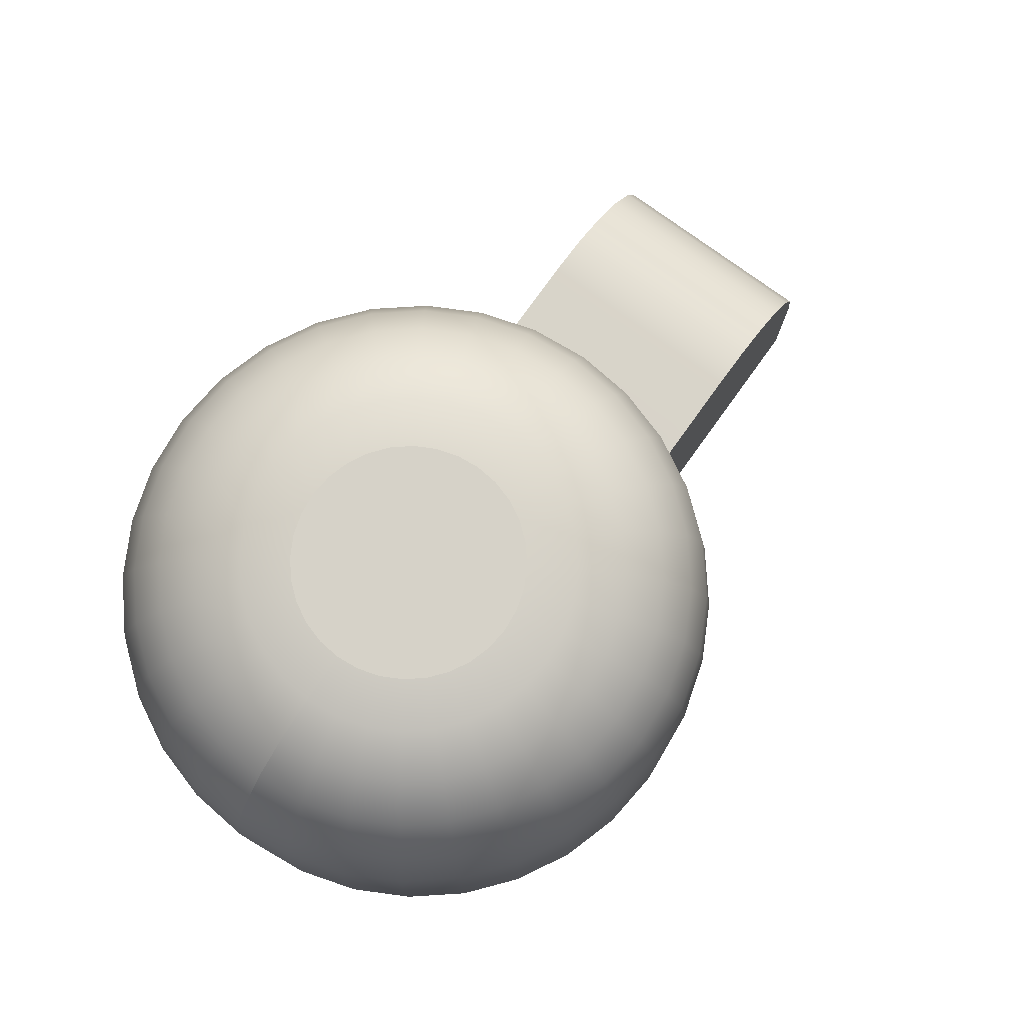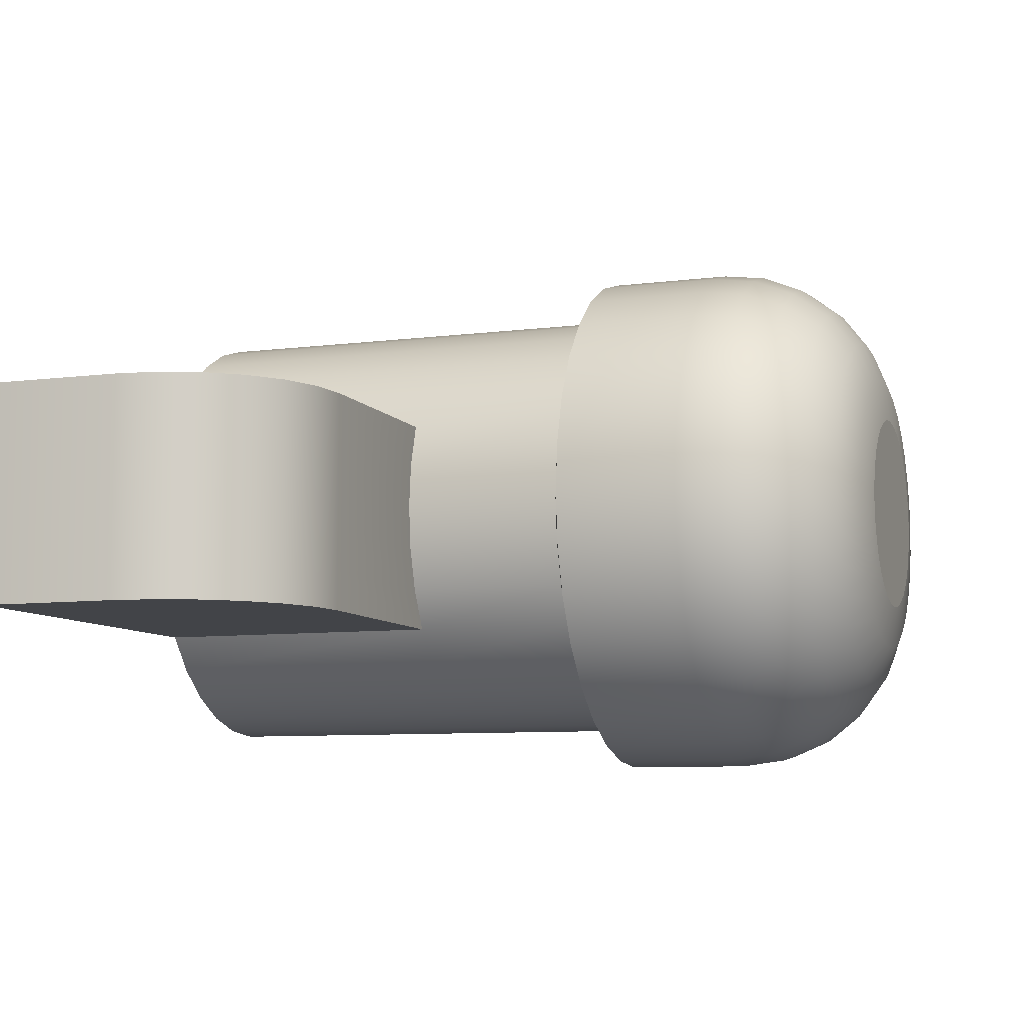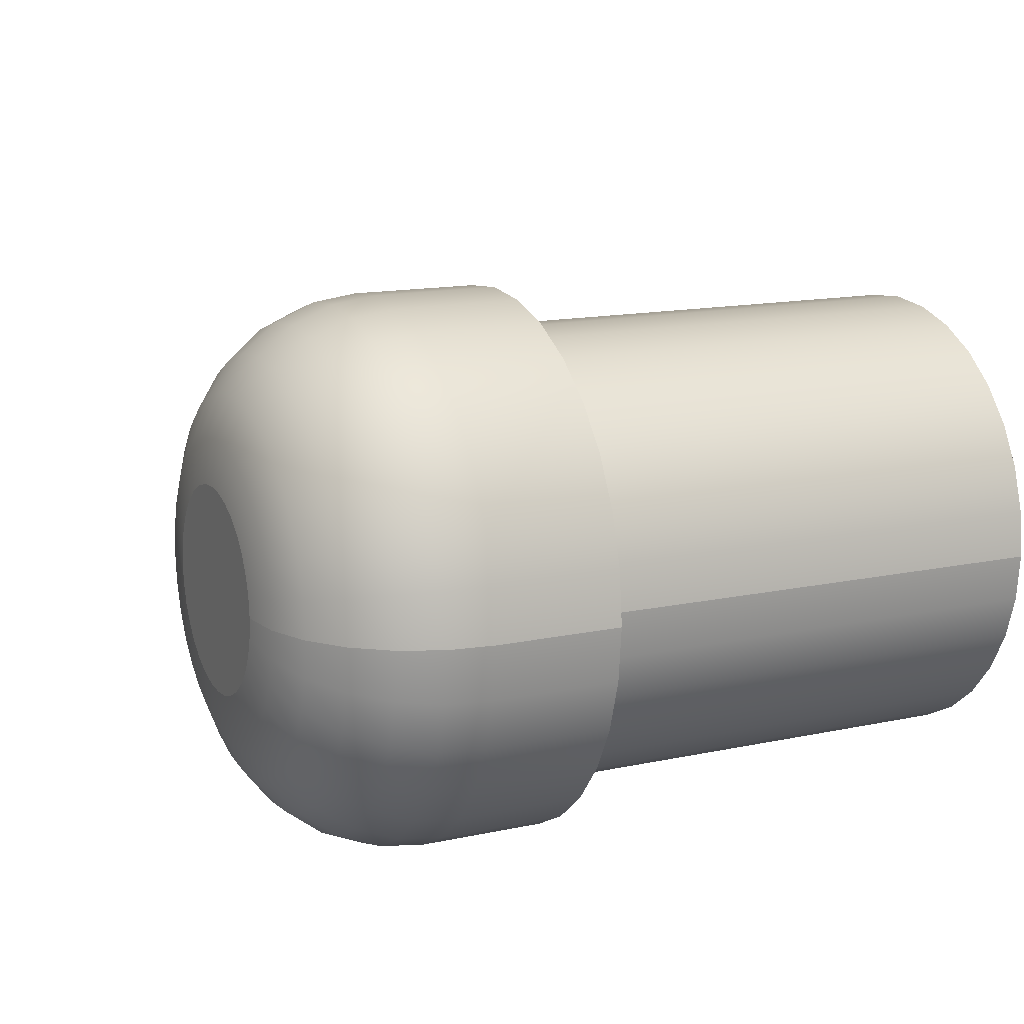
<metadata>
{"format":"obj","ext":"obj","renderer":"f3d","projection":"perspective","resolution":1024,"background":"white","views":[{"elev":78.3,"azim":-54.2,"up":"+Y"},{"elev":-8.1,"azim":109.8,"up":"+Z"},{"elev":14.3,"azim":-115.3,"up":"+Z"}]}
</metadata>
<code>
v 0 -1 -1
v 0 1 -1
v 0.1951 -1 -0.9808
v 0.1951 1 -0.9808
v 0.3827 -1 -0.9239
v 0.3827 1 -0.9239
v 0.5556 -1 -0.8315
v 0.5556 1 -0.8315
v 0.7071 -1 -0.7071
v 0.7071 1 -0.7071
v 0.8315 -1 -0.5556
v 0.8315 1 -0.5556
v 0.9239 -1 -0.3827
v 0.9239 1 -0.3827
v 0.9808 -1 -0.1951
v 0.9808 1 -0.1951
v 1 -1 -0
v 1 1 -0
v 0.9808 -1 0.1951
v 0.9808 1 0.1951
v 0.9239 -1 0.3827
v 0.9239 1 0.3827
v 0.8315 -1 0.5556
v 0.8315 1 0.5556
v 0.7071 -1 0.7071
v 0.7071 1 0.7071
v 0.5556 -1 0.8315
v 0.5556 1 0.8315
v 0.3827 -1 0.9239
v 0.3827 1 0.9239
v 0.1951 -1 0.9808
v 0.1951 1 0.9808
v -0 -1 1
v -0 1 1
v -0.1951 -1 0.9808
v -0.1951 1 0.9808
v -0.3827 -1 0.9239
v -0.3827 1 0.9239
v -0.5556 -1 0.8315
v -0.5556 1 0.8315
v -0.7071 -1 0.7071
v -0.7071 1 0.7071
v -0.8315 -1 0.5556
v -0.8315 1 0.5556
v -0.9239 -1 0.3827
v -0.9239 1 0.3827
v -0.9808 -1 0.1951
v -0.9808 1 0.1951
v -1 -1 -1e-06
v -1 1 -1e-06
v -0.9808 -1 -0.1951
v -0.9808 1 -0.1951
v -0.9239 -1 -0.3827
v -0.9239 1 -0.3827
v -0.8315 -1 -0.5556
v -0.8315 1 -0.5556
v -0.7071 -1 -0.7071
v -0.7071 1 -0.7071
v -0.5556 -1 -0.8315
v -0.5556 1 -0.8315
v -0.3827 -1 -0.9239
v -0.3827 1 -0.9239
v -0.1951 -1 -0.9808
v -0.1951 1 -0.9808
v 0.2297 1.061 -1.155
v -0 1.061 -1.177
v 0.4505 1.061 -1.088
v 0.654 1.061 -0.9788
v 0.8324 1.061 -0.8324
v 0.9788 1.061 -0.654
v 1.088 1.061 -0.4505
v 1.155 1.061 -0.2297
v 1.177 1.061 -0
v 1.155 1.061 0.2297
v 1.088 1.061 0.4505
v 0.9788 1.061 0.654
v 0.8324 1.061 0.8324
v 0.654 1.061 0.9788
v 0.4505 1.061 1.088
v 0.2297 1.061 1.155
v -0 1.061 1.177
v -0.2297 1.061 1.155
v -0.4505 1.061 1.088
v -0.654 1.061 0.9788
v -0.8324 1.061 0.8324
v -0.9788 1.061 0.654
v -1.088 1.061 0.4505
v -1.155 1.061 0.2297
v -1.177 1.061 -1e-06
v -1.155 1.061 -0.2297
v -1.088 1.061 -0.4505
v -0.9788 1.061 -0.654
v -0.8324 1.061 -0.8324
v -0.654 1.061 -0.9788
v -0.4505 1.061 -1.088
v -0.2297 1.061 -1.155
v 0.08613 2.337 -0.433
v 0.2297 1.605 -1.155
v 0.1233 2.313 -0.6198
v 0.1579 2.239 -0.7938
v 0.1876 2.123 -0.9432
v 0.2104 1.971 -1.058
v 0.2248 1.795 -1.13
v -0 1.605 -1.177
v -0 2.337 -0.4415
v -0 1.795 -1.152
v -0 1.971 -1.079
v -0 2.123 -0.9617
v -0 2.239 -0.8093
v -0 2.313 -0.6319
v 0.1689 2.337 -0.4079
v 0.4505 1.605 -1.088
v 0.2418 2.313 -0.5838
v 0.3097 2.239 -0.7477
v 0.368 2.123 -0.8885
v 0.4128 1.971 -0.9965
v 0.4409 1.795 -1.064
v 0.2453 2.337 -0.3671
v 0.654 1.605 -0.9788
v 0.3511 2.313 -0.5254
v 0.4496 2.239 -0.6729
v 0.5343 2.123 -0.7996
v 0.5992 1.971 -0.8968
v 0.6401 1.795 -0.9579
v 0.3122 2.337 -0.3122
v 0.8324 1.605 -0.8324
v 0.4468 2.313 -0.4468
v 0.5723 2.239 -0.5723
v 0.68 2.123 -0.68
v 0.7627 1.971 -0.7627
v 0.8147 1.795 -0.8147
v 0.3671 2.337 -0.2453
v 0.9788 1.605 -0.654
v 0.5254 2.313 -0.3511
v 0.6729 2.239 -0.4496
v 0.7996 2.123 -0.5343
v 0.8968 1.971 -0.5992
v 0.9579 1.795 -0.6401
v 0.4079 2.337 -0.169
v 1.088 1.605 -0.4505
v 0.5838 2.313 -0.2418
v 0.7477 2.239 -0.3097
v 0.8885 2.123 -0.368
v 0.9965 1.971 -0.4128
v 1.064 1.795 -0.4409
v 0.433 2.337 -0.08613
v 1.155 1.605 -0.2297
v 0.6198 2.313 -0.1233
v 0.7938 2.239 -0.1579
v 0.9432 2.123 -0.1876
v 1.058 1.971 -0.2104
v 1.13 1.795 -0.2248
v 0.4415 2.337 0
v 1.177 1.605 -0
v 0.6319 2.313 0
v 0.8093 2.239 -0
v 0.9617 2.123 -0
v 1.079 1.971 -0
v 1.152 1.795 -0
v 0.433 2.337 0.08613
v 1.155 1.605 0.2297
v 0.6198 2.313 0.1233
v 0.7938 2.239 0.1579
v 0.9432 2.123 0.1876
v 1.058 1.971 0.2104
v 1.13 1.795 0.2248
v 0.4079 2.337 0.1689
v 1.088 1.605 0.4505
v 0.5838 2.313 0.2418
v 0.7477 2.239 0.3097
v 0.8885 2.123 0.368
v 0.9965 1.971 0.4128
v 1.064 1.795 0.4409
v 0.3671 2.337 0.2453
v 0.9788 1.605 0.654
v 0.5254 2.313 0.3511
v 0.6729 2.239 0.4496
v 0.7996 2.123 0.5343
v 0.8968 1.971 0.5992
v 0.9579 1.795 0.6401
v 0.3122 2.337 0.3122
v 0.8324 1.605 0.8324
v 0.4468 2.313 0.4468
v 0.5723 2.239 0.5723
v 0.68 2.123 0.68
v 0.7627 1.971 0.7627
v 0.8147 1.795 0.8147
v 0.2453 2.337 0.3671
v 0.654 1.605 0.9788
v 0.3511 2.313 0.5254
v 0.4496 2.239 0.6729
v 0.5343 2.123 0.7996
v 0.5992 1.971 0.8968
v 0.6401 1.795 0.9579
v 0.1689 2.337 0.4079
v 0.4505 1.605 1.088
v 0.2418 2.313 0.5838
v 0.3097 2.239 0.7477
v 0.368 2.123 0.8885
v 0.4128 1.971 0.9965
v 0.4409 1.795 1.064
v 0.08613 2.337 0.433
v 0.2297 1.605 1.155
v 0.1233 2.313 0.6198
v 0.1579 2.239 0.7938
v 0.1876 2.123 0.9432
v 0.2104 1.971 1.058
v 0.2248 1.795 1.13
v -0 2.337 0.4415
v -0 1.605 1.177
v -0 2.313 0.6319
v -0 2.239 0.8093
v -0 2.123 0.9617
v -0 1.971 1.079
v -0 1.795 1.152
v -0.08613 2.337 0.433
v -0.2297 1.605 1.155
v -0.1233 2.313 0.6198
v -0.1579 2.239 0.7938
v -0.1876 2.123 0.9432
v -0.2104 1.971 1.058
v -0.2248 1.795 1.13
v -0.1689 2.337 0.4079
v -0.4505 1.605 1.088
v -0.2418 2.313 0.5838
v -0.3097 2.239 0.7477
v -0.368 2.123 0.8885
v -0.4128 1.971 0.9965
v -0.4409 1.795 1.064
v -0.2453 2.337 0.3671
v -0.654 1.605 0.9788
v -0.3511 2.313 0.5254
v -0.4496 2.239 0.6729
v -0.5343 2.123 0.7996
v -0.5992 1.971 0.8968
v -0.6401 1.795 0.9579
v -0.3122 2.337 0.3122
v -0.8324 1.605 0.8324
v -0.4468 2.313 0.4468
v -0.5723 2.239 0.5723
v -0.68 2.123 0.68
v -0.7627 1.971 0.7627
v -0.8147 1.795 0.8147
v -0.3671 2.337 0.2453
v -0.9788 1.605 0.654
v -0.5254 2.313 0.3511
v -0.6729 2.239 0.4496
v -0.7996 2.123 0.5343
v -0.8968 1.971 0.5992
v -0.9579 1.795 0.6401
v -0.4079 2.337 0.1689
v -1.088 1.605 0.4505
v -0.5838 2.313 0.2418
v -0.7477 2.239 0.3097
v -0.8885 2.123 0.368
v -0.9965 1.971 0.4128
v -1.064 1.795 0.4409
v -0.433 2.337 0.08613
v -1.155 1.605 0.2297
v -0.6198 2.313 0.1233
v -0.7938 2.239 0.1579
v -0.9432 2.123 0.1876
v -1.058 1.971 0.2104
v -1.13 1.795 0.2248
v -0.4415 2.337 -1e-06
v -1.177 1.605 -1e-06
v -0.6319 2.313 -1e-06
v -0.8093 2.239 -1e-06
v -0.9617 2.123 -1e-06
v -1.079 1.971 -1e-06
v -1.152 1.795 -1e-06
v -0.433 2.337 -0.08613
v -1.155 1.605 -0.2297
v -0.6198 2.313 -0.1233
v -0.7938 2.239 -0.1579
v -0.9432 2.123 -0.1876
v -1.058 1.971 -0.2104
v -1.13 1.795 -0.2248
v -0.4079 2.337 -0.1689
v -1.088 1.605 -0.4505
v -0.5838 2.313 -0.2418
v -0.7477 2.239 -0.3097
v -0.8885 2.123 -0.368
v -0.9965 1.971 -0.4128
v -1.064 1.795 -0.4409
v -0.3671 2.337 -0.2453
v -0.9788 1.605 -0.654
v -0.5254 2.313 -0.3511
v -0.6729 2.239 -0.4496
v -0.7996 2.123 -0.5343
v -0.8968 1.971 -0.5992
v -0.9579 1.795 -0.6401
v -0.3122 2.337 -0.3122
v -0.8324 1.605 -0.8324
v -0.4468 2.313 -0.4468
v -0.5723 2.239 -0.5723
v -0.68 2.123 -0.68
v -0.7627 1.971 -0.7627
v -0.8147 1.795 -0.8147
v -0.2453 2.337 -0.3671
v -0.654 1.605 -0.9788
v -0.3511 2.313 -0.5254
v -0.4496 2.239 -0.6729
v -0.5343 2.123 -0.7996
v -0.5992 1.971 -0.8968
v -0.6401 1.795 -0.9579
v -0.1689 2.337 -0.4079
v -0.4505 1.605 -1.088
v -0.2418 2.313 -0.5838
v -0.3097 2.239 -0.7477
v -0.368 2.123 -0.8885
v -0.4128 1.971 -0.9965
v -0.4409 1.795 -1.064
v -0.08613 2.337 -0.433
v -0.2297 1.605 -1.155
v -0.1233 2.313 -0.6198
v -0.1579 2.239 -0.7938
v -0.1876 2.123 -0.9432
v -0.2104 1.971 -1.058
v -0.2248 1.795 -1.13
v 0 0.2885 -1
v 0.1951 0.2885 -0.9808
v 0.3827 0.2885 -0.9239
v 0.5556 0.2885 -0.8315
v 0.7071 0.2885 -0.7071
v 0.8315 0.2885 -0.5556
v 0.9239 0.2885 -0.3827
v 0.9808 0.2885 -0.1951
v 1 0.2885 -0
v 0.9808 0.2885 0.1951
v 0.9239 0.2885 0.3827
v 0.8315 0.2885 0.5556
v 0.7071 0.2885 0.7071
v 0.5556 0.2885 0.8315
v 0.3827 0.2885 0.9239
v 0.1951 0.2885 0.9808
v -0 0.2885 1
v -0.1951 0.2885 0.9808
v -0.3827 0.2885 0.9239
v -0.5556 0.2885 0.8315
v -0.7071 0.2885 0.7071
v -0.8315 0.2885 0.5556
v -0.9239 0.2885 0.3827
v -0.9808 0.2885 0.1951
v -1 0.2885 -1e-06
v -0.9808 0.2885 -0.1951
v -0.9239 0.2885 -0.3827
v -0.8315 0.2885 -0.5556
v -0.7071 0.2885 -0.7071
v -0.5556 0.2885 -0.8315
v -0.3827 0.2885 -0.9239
v -0.1951 0.2885 -0.9808
v 2.492 -1 -0.5556
v 2.492 -1 -0.3827
v 2.492 -1 -0.1951
v 2.492 -1 -0
v 2.492 -1 0.1951
v 2.492 -1 0.3827
v 1.792 0.2885 -0.5556
v 2.492 -0.4113 -0.5556
v 1.974 0.2646 -0.5556
v 2.142 0.1947 -0.5556
v 2.287 0.08352 -0.5556
v 2.398 -0.06141 -0.5556
v 2.468 -0.2302 -0.5556
v 2.492 -0.4113 -0.3827
v 1.792 0.2885 -0.3827
v 2.468 -0.2302 -0.3827
v 2.398 -0.06141 -0.3827
v 2.287 0.08352 -0.3827
v 2.142 0.1947 -0.3827
v 1.974 0.2646 -0.3827
v 2.492 -0.4113 -0.1951
v 1.792 0.2885 -0.1951
v 2.468 -0.2302 -0.1951
v 2.398 -0.06141 -0.1951
v 2.287 0.08352 -0.1951
v 2.142 0.1947 -0.1951
v 1.974 0.2646 -0.1951
v 2.492 -0.4113 -0
v 1.792 0.2885 -0
v 2.468 -0.2302 -0
v 2.398 -0.06141 -0
v 2.287 0.08352 -0
v 2.142 0.1947 -0
v 1.974 0.2646 -0
v 2.492 -0.4113 0.1951
v 1.792 0.2885 0.1951
v 2.468 -0.2302 0.1951
v 2.398 -0.06141 0.1951
v 2.287 0.08352 0.1951
v 2.142 0.1947 0.1951
v 1.974 0.2646 0.1951
v 2.492 -0.4113 0.3827
v 1.792 0.2885 0.3827
v 2.468 -0.2302 0.3827
v 2.398 -0.06141 0.3827
v 2.287 0.08352 0.3827
v 2.142 0.1947 0.3827
v 1.974 0.2646 0.3827
f 321 2 4 322
f 322 4 6 323
f 323 6 8 324
f 324 8 10 325
f 325 10 12 326
f 326 12 14 327
f 327 14 16 328
f 328 16 18 329
f 329 18 20 330
f 330 20 22 331
f 331 22 24 332
f 332 24 26 333
f 333 26 28 334
f 334 28 30 335
f 335 30 32 336
f 336 32 34 337
f 337 34 36 338
f 338 36 38 339
f 339 38 40 340
f 340 40 42 341
f 341 42 44 342
f 342 44 46 343
f 343 46 48 344
f 344 48 50 345
f 345 50 52 346
f 346 52 54 347
f 347 54 56 348
f 348 56 58 349
f 349 58 60 350
f 350 60 62 351
f 32 30 79 80
f 351 62 64 352
f 352 64 2 321
f 1 3 5 7 9 11 13 15 17 19 21 23 25 27 29 31 33 35 37 39 41 43 45 47 49 51 53 55 57 59 61 63
f 82 81 210 217
f 50 48 88 89
f 6 4 65 67
f 24 22 75 76
f 42 40 84 85
f 60 58 93 94
f 16 14 71 72
f 34 32 80 81
f 52 50 89 90
f 8 6 67 68
f 26 24 76 77
f 44 42 85 86
f 62 60 94 95
f 18 16 72 73
f 36 34 81 82
f 54 52 90 91
f 10 8 68 69
f 28 26 77 78
f 46 44 86 87
f 64 62 95 96
f 20 18 73 74
f 38 36 82 83
f 56 54 91 92
f 12 10 69 70
f 30 28 78 79
f 48 46 87 88
f 4 2 66 65
f 2 64 96 66
f 22 20 74 75
f 40 38 83 84
f 58 56 92 93
f 14 12 70 71
f 67 65 98 112
f 69 68 119 126
f 96 95 308 315
f 83 82 217 224
f 70 69 126 133
f 84 83 224 231
f 71 70 133 140
f 68 67 112 119
f 85 84 231 238
f 72 71 140 147
f 86 85 238 245
f 73 72 147 154
f 87 86 245 252
f 74 73 154 161
f 88 87 252 259
f 75 74 161 168
f 89 88 259 266
f 76 75 168 175
f 90 89 266 273
f 77 76 175 182
f 91 90 273 280
f 78 77 182 189
f 92 91 280 287
f 79 78 189 196
f 93 92 287 294
f 80 79 196 203
f 97 105 314 307 300 293 286 279 272 265 258 251 244 237 230 223 216 209 202 195 188 181 174 167 160 153 146 139 132 125 118 111
f 94 93 294 301
f 81 80 203 210
f 66 96 315 104
f 95 94 301 308
f 98 104 106 103
f 103 106 107 102
f 102 107 108 101
f 101 108 109 100
f 100 109 110 99
f 99 110 105 97
f 112 98 103 117
f 117 103 102 116
f 116 102 101 115
f 115 101 100 114
f 114 100 99 113
f 113 99 97 111
f 119 112 117 124
f 124 117 116 123
f 123 116 115 122
f 122 115 114 121
f 121 114 113 120
f 120 113 111 118
f 126 119 124 131
f 131 124 123 130
f 130 123 122 129
f 129 122 121 128
f 128 121 120 127
f 127 120 118 125
f 133 126 131 138
f 138 131 130 137
f 137 130 129 136
f 136 129 128 135
f 135 128 127 134
f 134 127 125 132
f 140 133 138 145
f 145 138 137 144
f 144 137 136 143
f 143 136 135 142
f 142 135 134 141
f 141 134 132 139
f 147 140 145 152
f 152 145 144 151
f 151 144 143 150
f 150 143 142 149
f 149 142 141 148
f 148 141 139 146
f 154 147 152 159
f 159 152 151 158
f 158 151 150 157
f 157 150 149 156
f 156 149 148 155
f 155 148 146 153
f 161 154 159 166
f 166 159 158 165
f 165 158 157 164
f 164 157 156 163
f 163 156 155 162
f 162 155 153 160
f 168 161 166 173
f 173 166 165 172
f 172 165 164 171
f 171 164 163 170
f 170 163 162 169
f 169 162 160 167
f 175 168 173 180
f 180 173 172 179
f 179 172 171 178
f 178 171 170 177
f 177 170 169 176
f 176 169 167 174
f 182 175 180 187
f 187 180 179 186
f 186 179 178 185
f 185 178 177 184
f 184 177 176 183
f 183 176 174 181
f 189 182 187 194
f 194 187 186 193
f 193 186 185 192
f 192 185 184 191
f 191 184 183 190
f 190 183 181 188
f 196 189 194 201
f 201 194 193 200
f 200 193 192 199
f 199 192 191 198
f 198 191 190 197
f 197 190 188 195
f 203 196 201 208
f 208 201 200 207
f 207 200 199 206
f 206 199 198 205
f 205 198 197 204
f 204 197 195 202
f 210 203 208 215
f 215 208 207 214
f 214 207 206 213
f 213 206 205 212
f 212 205 204 211
f 211 204 202 209
f 217 210 215 222
f 222 215 214 221
f 221 214 213 220
f 220 213 212 219
f 219 212 211 218
f 218 211 209 216
f 224 217 222 229
f 229 222 221 228
f 228 221 220 227
f 227 220 219 226
f 226 219 218 225
f 225 218 216 223
f 231 224 229 236
f 236 229 228 235
f 235 228 227 234
f 234 227 226 233
f 233 226 225 232
f 232 225 223 230
f 238 231 236 243
f 243 236 235 242
f 242 235 234 241
f 241 234 233 240
f 240 233 232 239
f 239 232 230 237
f 245 238 243 250
f 250 243 242 249
f 249 242 241 248
f 248 241 240 247
f 247 240 239 246
f 246 239 237 244
f 252 245 250 257
f 257 250 249 256
f 256 249 248 255
f 255 248 247 254
f 254 247 246 253
f 253 246 244 251
f 259 252 257 264
f 264 257 256 263
f 263 256 255 262
f 262 255 254 261
f 261 254 253 260
f 260 253 251 258
f 266 259 264 271
f 271 264 263 270
f 270 263 262 269
f 269 262 261 268
f 268 261 260 267
f 267 260 258 265
f 273 266 271 278
f 278 271 270 277
f 277 270 269 276
f 276 269 268 275
f 275 268 267 274
f 274 267 265 272
f 280 273 278 285
f 285 278 277 284
f 284 277 276 283
f 283 276 275 282
f 282 275 274 281
f 281 274 272 279
f 287 280 285 292
f 292 285 284 291
f 291 284 283 290
f 290 283 282 289
f 289 282 281 288
f 288 281 279 286
f 294 287 292 299
f 299 292 291 298
f 298 291 290 297
f 297 290 289 296
f 296 289 288 295
f 295 288 286 293
f 301 294 299 306
f 306 299 298 305
f 305 298 297 304
f 304 297 296 303
f 303 296 295 302
f 302 295 293 300
f 308 301 306 313
f 313 306 305 312
f 312 305 304 311
f 311 304 303 310
f 310 303 302 309
f 309 302 300 307
f 315 308 313 320
f 320 313 312 319
f 319 312 311 318
f 318 311 310 317
f 317 310 309 316
f 316 309 307 314
f 104 315 320 106
f 106 320 319 107
f 107 319 318 108
f 108 318 317 109
f 109 317 316 110
f 110 316 314 105
f 65 66 104 98
f 63 352 321 1
f 61 351 352 63
f 59 350 351 61
f 57 349 350 59
f 55 348 349 57
f 53 347 348 55
f 51 346 347 53
f 49 345 346 51
f 47 344 345 49
f 45 343 344 47
f 43 342 343 45
f 41 341 342 43
f 39 340 341 41
f 37 339 340 39
f 35 338 339 37
f 33 337 338 35
f 31 336 337 33
f 29 335 336 31
f 27 334 335 29
f 25 333 334 27
f 23 332 333 25
f 21 331 332 23
f 331 21 358 394 396 397 398 399 400 395
f 13 11 353 354
f 15 13 354 355
f 354 366 373 355
f 9 325 326 11
f 7 324 325 9
f 5 323 324 7
f 3 322 323 5
f 1 321 322 3
f 330 331 395 388
f 329 330 388 381
f 356 380 387 357
f 328 329 381 374
f 326 327 367 359
f 327 328 374 367
f 357 387 394 358
f 21 19 357 358
f 355 373 380 356
f 19 17 356 357
f 353 360 366 354
f 17 15 355 356
f 388 395 400 393
f 393 400 399 392
f 392 399 398 391
f 391 398 397 390
f 390 397 396 389
f 389 396 394 387
f 381 388 393 386
f 386 393 392 385
f 385 392 391 384
f 384 391 390 383
f 383 390 389 382
f 382 389 387 380
f 374 381 386 379
f 379 386 385 378
f 378 385 384 377
f 377 384 383 376
f 376 383 382 375
f 375 382 380 373
f 367 374 379 372
f 372 379 378 371
f 371 378 377 370
f 370 377 376 369
f 369 376 375 368
f 368 375 373 366
f 359 367 372 361
f 361 372 371 362
f 362 371 370 363
f 363 370 369 364
f 364 369 368 365
f 365 368 366 360
f 11 326 359 361 362 363 364 365 360 353

</code>
